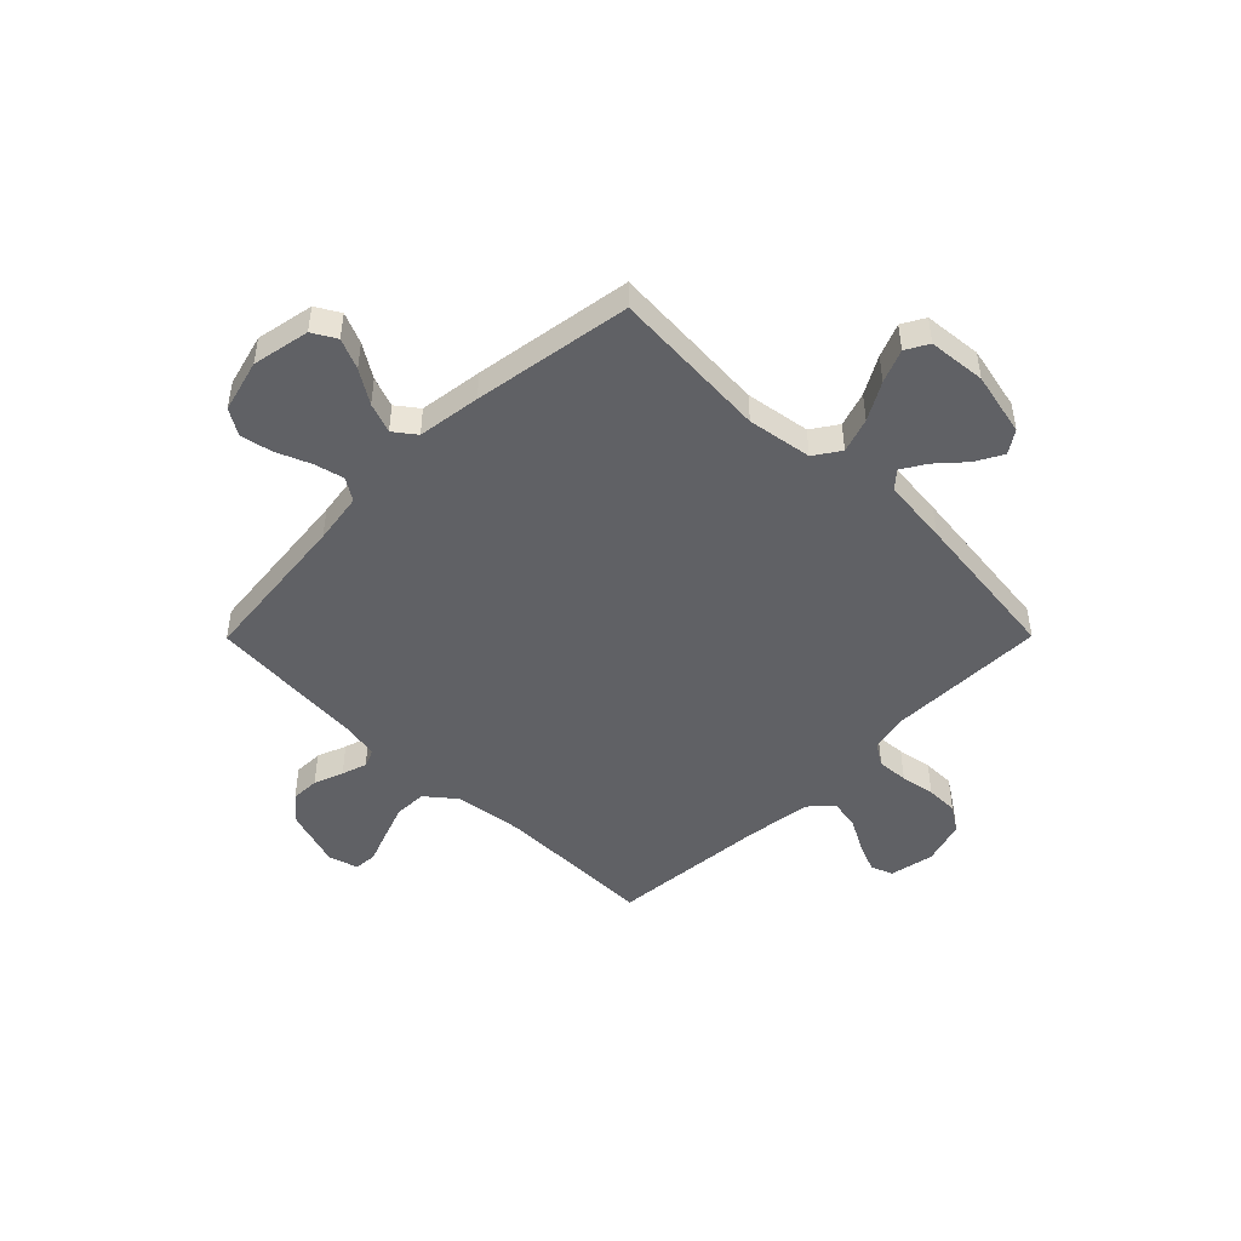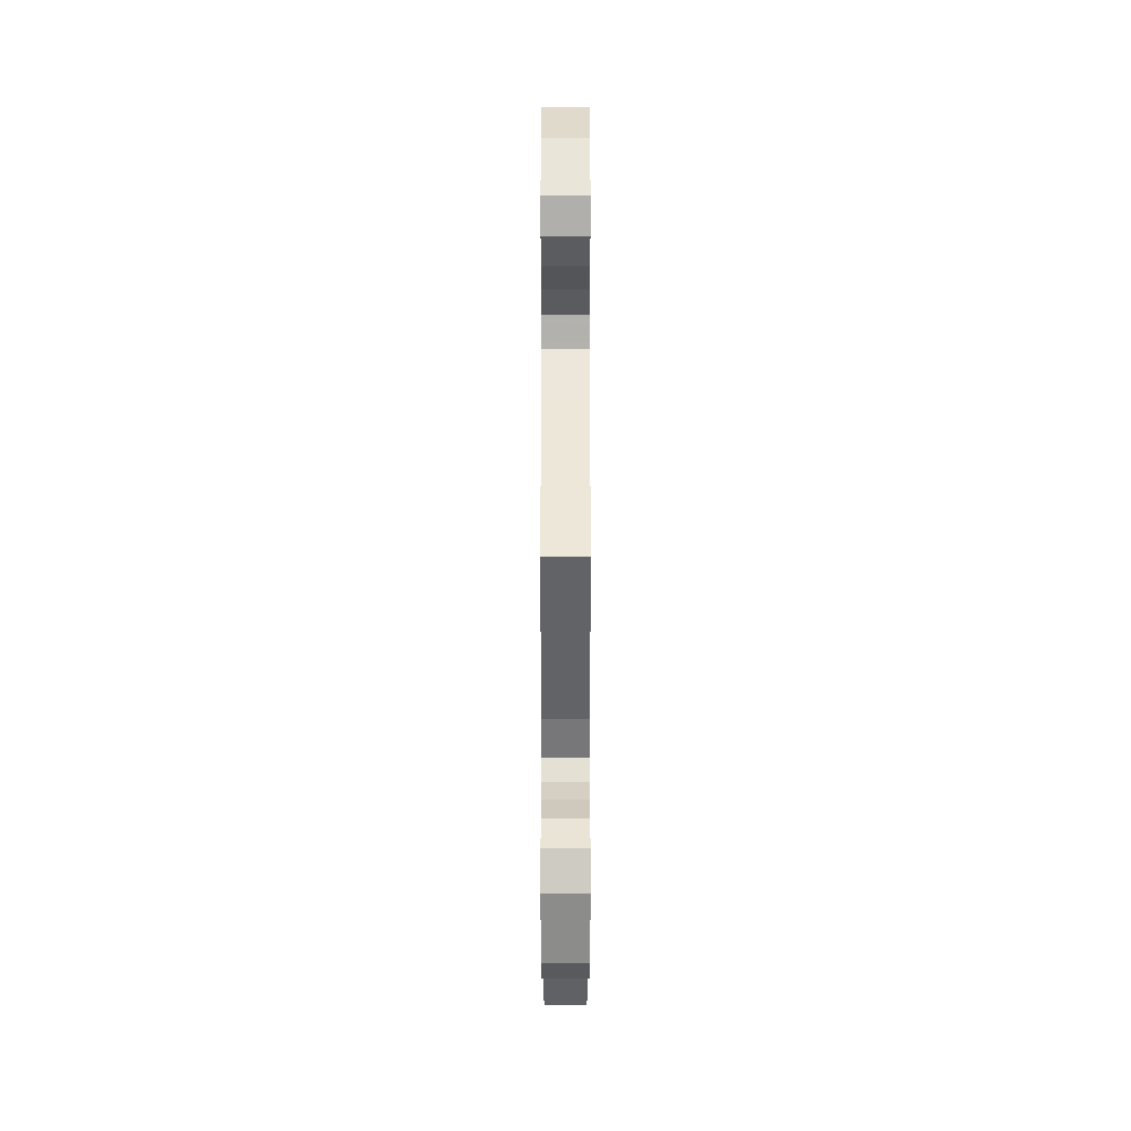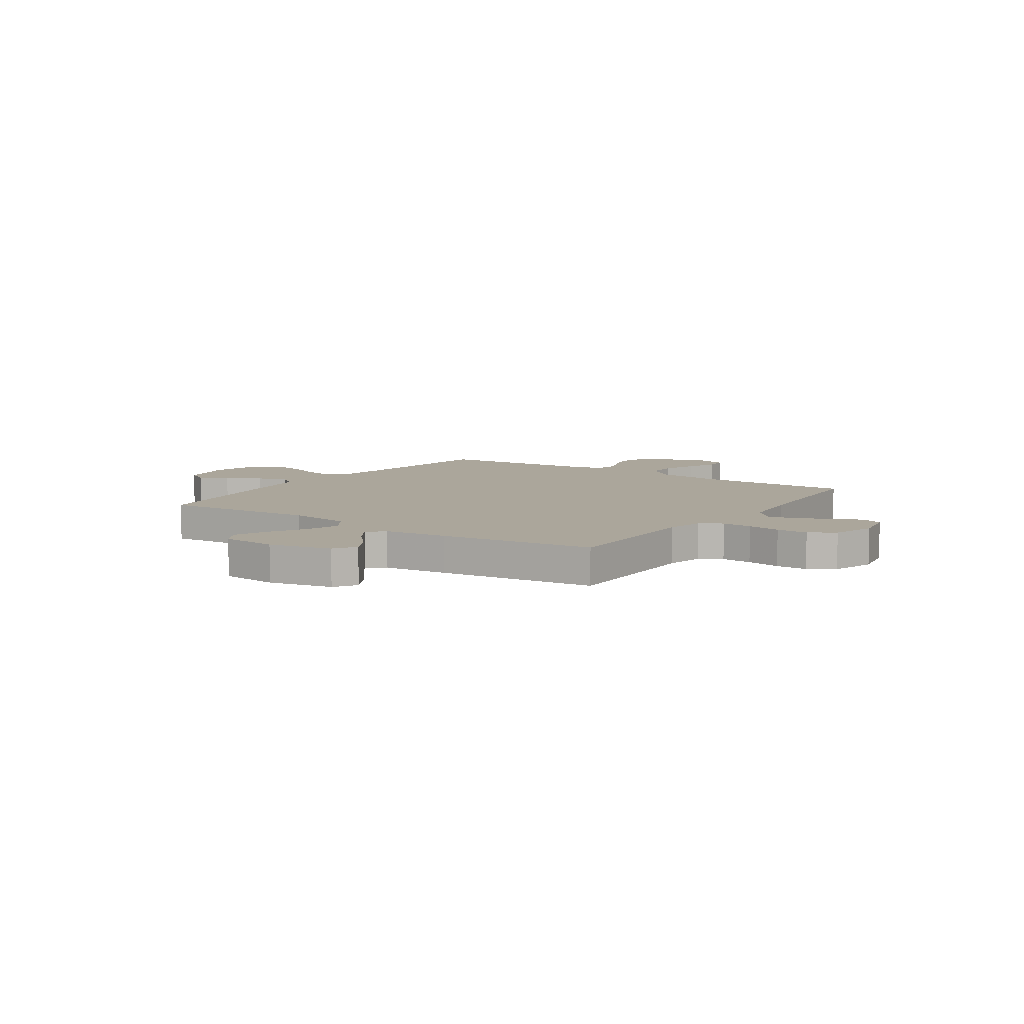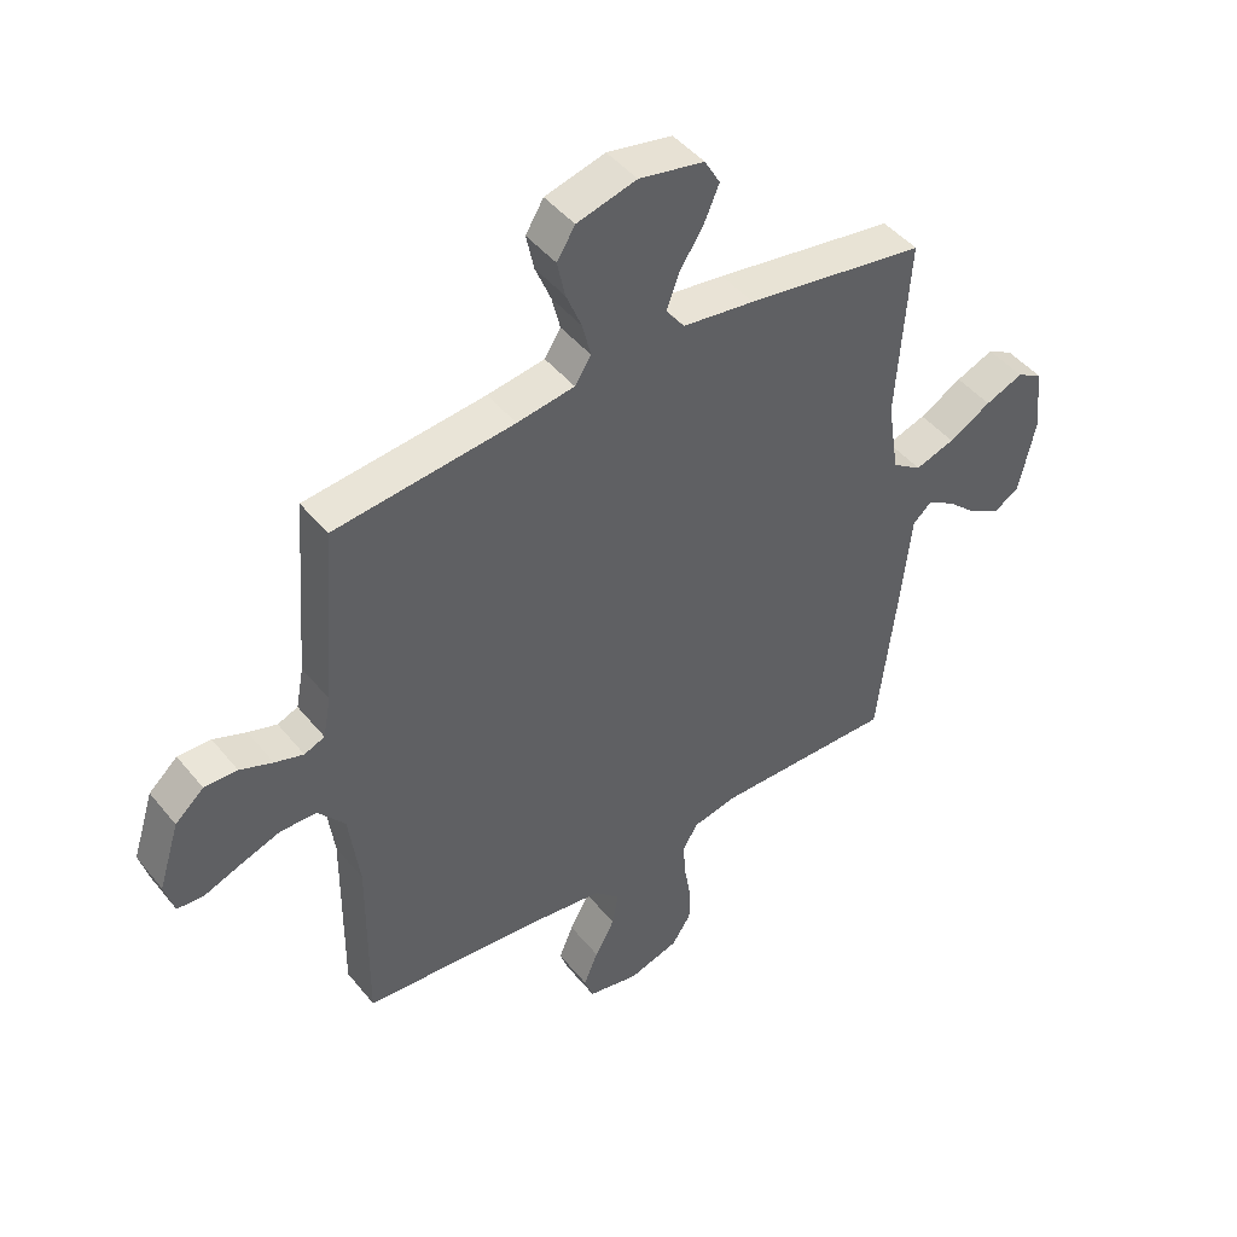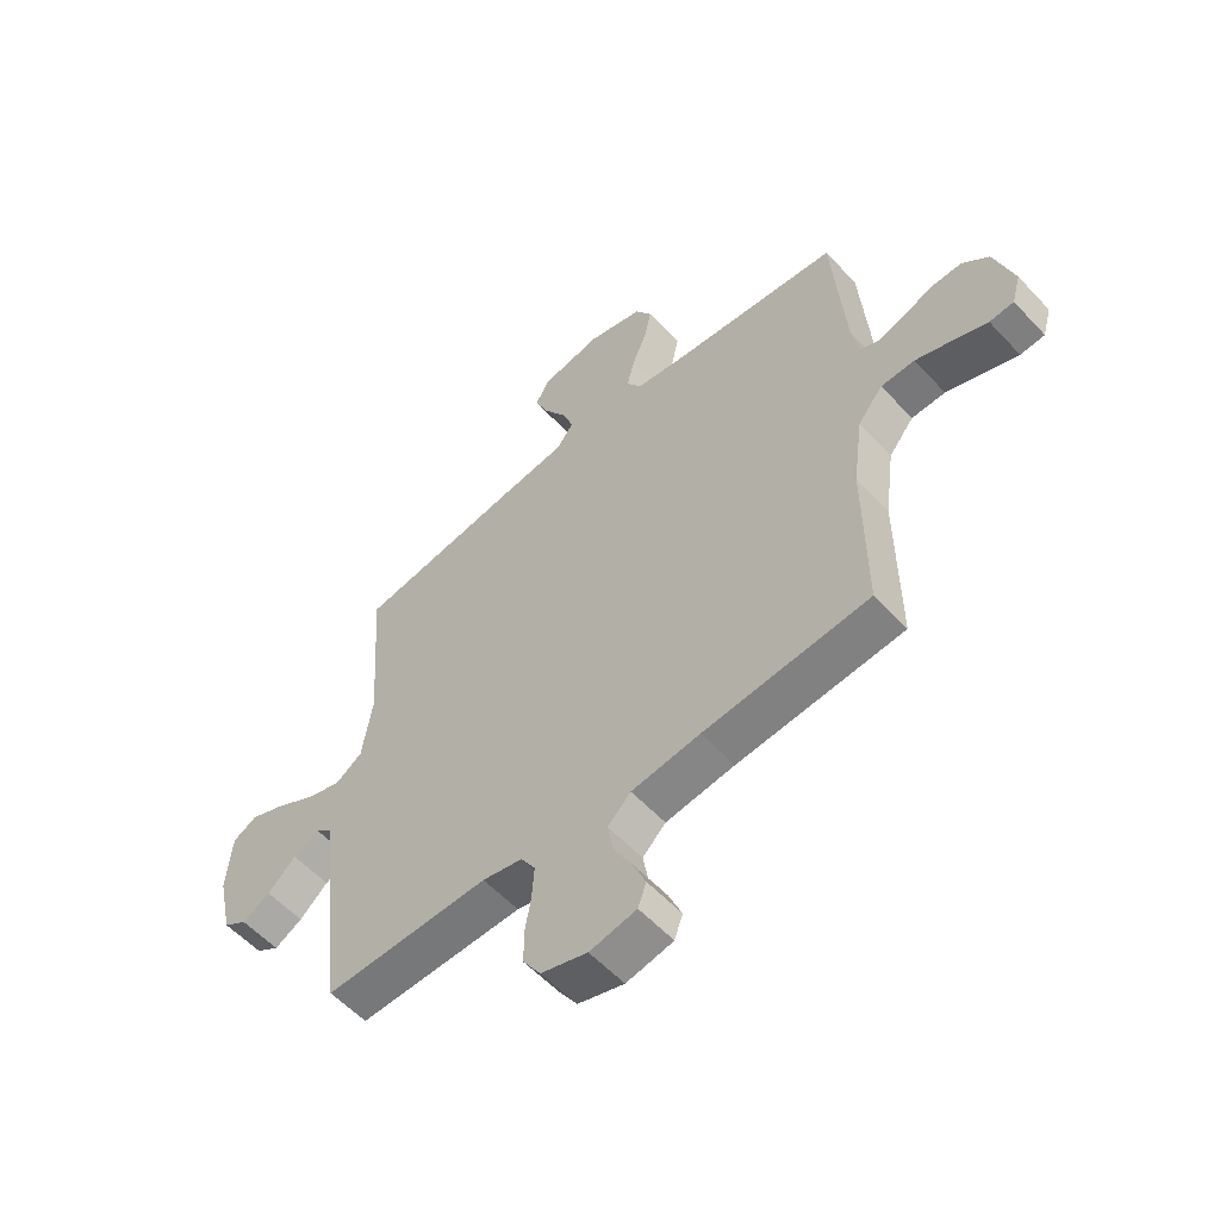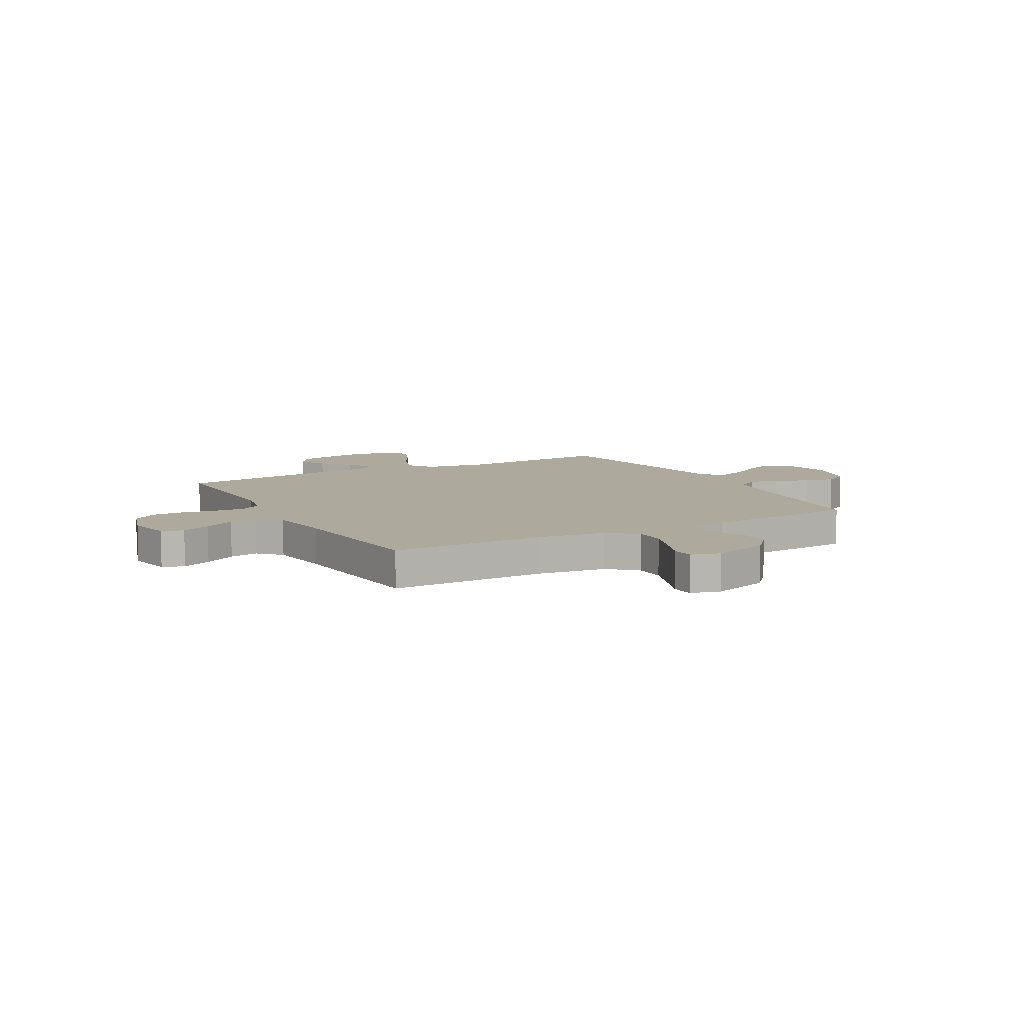
<metadata>
{"format":"obj","ext":"obj","renderer":"f3d","projection":"perspective","resolution":1024,"background":"white","views":[{"elev":-47.3,"azim":45.2,"up":"+Y"},{"elev":43.4,"azim":-90.0,"up":"+Z"},{"elev":8.0,"azim":124.3,"up":"+Y"},{"elev":45.4,"azim":-36.4,"up":"+Z"},{"elev":-56.9,"azim":-137.7,"up":"+Z"},{"elev":8.8,"azim":-119.0,"up":"+Y"}]}
</metadata>
<code>
v -0.5 0.07 0.5
v -0.2 0.07 0.533
v -0.104 0.07 0.548
v -0.077 0.07 0.59
v -0.091 0.07 0.647
v -0.117 0.07 0.71
v -0.13 0.07 0.771
v -0.1 0.07 0.82
v 0 0.07 0.847
v 0.109 0.07 0.826
v 0.135 0.07 0.781
v 0.11 0.07 0.723
v 0.07 0.07 0.66
v 0.049 0.07 0.603
v 0.08 0.07 0.562
v 0.2 0.07 0.546
v 0.5 0.07 0.5
v 0.479 0.07 0.2
v 0.498 0.07 0.078
v 0.547 0.07 0.045
v 0.613 0.07 0.067
v 0.684 0.07 0.107
v 0.747 0.07 0.133
v 0.79 0.07 0.109
v 0.8 0.07 0
v 0.773 0.07 -0.122
v 0.73 0.07 -0.15
v 0.679 0.07 -0.122
v 0.627 0.07 -0.075
v 0.581 0.07 -0.047
v 0.549 0.07 -0.076
v 0.536 0.07 -0.2
v 0.5 0.07 -0.5
v 0.2 0.07 -0.497
v 0.127 0.07 -0.513
v 0.101 0.07 -0.555
v 0.105 0.07 -0.614
v 0.116 0.07 -0.679
v 0.116 0.07 -0.74
v 0.084 0.07 -0.789
v 0 0.07 -0.815
v -0.085 0.07 -0.798
v -0.1 0.07 -0.756
v -0.076 0.07 -0.699
v -0.043 0.07 -0.638
v -0.033 0.07 -0.582
v -0.075 0.07 -0.541
v -0.2 0.07 -0.525
v -0.5 0.07 -0.5
v -0.498 0.07 -0.2
v -0.516 0.07 -0.067
v -0.561 0.07 -0.012
v -0.622 0.07 -0.011
v -0.689 0.07 -0.035
v -0.751 0.07 -0.059
v -0.795 0.07 -0.056
v -0.811 0.07 0
v -0.776 0.07 0.111
v -0.728 0.07 0.154
v -0.673 0.07 0.153
v -0.618 0.07 0.132
v -0.57 0.07 0.117
v -0.536 0.07 0.131
v -0.523 0.07 0.2
v -0.5 0 0.5
v -0.2 0 0.533
v -0.104 0 0.548
v -0.077 0 0.59
v -0.091 0 0.647
v -0.117 0 0.71
v -0.13 0 0.771
v -0.1 0 0.82
v 0 0 0.847
v 0.109 0 0.826
v 0.135 0 0.781
v 0.11 0 0.723
v 0.07 0 0.66
v 0.049 0 0.603
v 0.08 0 0.562
v 0.2 0 0.546
v 0.5 0 0.5
v 0.479 0 0.2
v 0.498 0 0.078
v 0.547 0 0.045
v 0.613 0 0.067
v 0.684 0 0.107
v 0.747 0 0.133
v 0.79 0 0.109
v 0.8 0 0
v 0.773 0 -0.122
v 0.73 0 -0.15
v 0.679 0 -0.122
v 0.627 0 -0.075
v 0.581 0 -0.047
v 0.549 0 -0.076
v 0.536 0 -0.2
v 0.5 0 -0.5
v 0.2 0 -0.497
v 0.127 0 -0.513
v 0.101 0 -0.555
v 0.105 0 -0.614
v 0.116 0 -0.679
v 0.116 0 -0.74
v 0.084 0 -0.789
v 0 0 -0.815
v -0.085 0 -0.798
v -0.1 0 -0.756
v -0.076 0 -0.699
v -0.043 0 -0.638
v -0.033 0 -0.582
v -0.075 0 -0.541
v -0.2 0 -0.525
v -0.5 0 -0.5
v -0.498 0 -0.2
v -0.516 0 -0.067
v -0.561 0 -0.012
v -0.622 0 -0.011
v -0.689 0 -0.035
v -0.751 0 -0.059
v -0.795 0 -0.056
v -0.811 0 0
v -0.776 0 0.111
v -0.728 0 0.154
v -0.673 0 0.153
v -0.618 0 0.132
v -0.57 0 0.117
v -0.536 0 0.131
v -0.523 0 0.2
f 58 59 60 61
f 58 61 62
f 57 58 62
f 54 55 56 57
f 53 54 57 62
f 52 53 62 63
f 48 49 50
f 47 48 50 51
f 46 47 51 52
f 42 43 44 45
f 40 41 42 45
f 40 45 46
f 37 38 39 40
f 36 37 40 46
f 35 36 46 52
f 31 32 33 34
f 31 34 35 52
f 26 27 28 29
f 26 29 30
f 25 26 30
f 24 25 30
f 21 22 23 24
f 20 21 24 30
f 19 20 30 31
f 15 16 17 18
f 15 18 19
f 10 11 12 13
f 10 13 14
f 9 10 14
f 8 9 14
f 5 6 7 8
f 4 5 8 14
f 3 4 14 15
f 64 1 2
f 31 52 63 64
f 15 19 31 64
f 2 3 15 64
f 125 124 123 122
f 126 125 122
f 126 122 121
f 121 120 119 118
f 126 121 118 117
f 127 126 117 116
f 114 113 112
f 115 114 112 111
f 116 115 111 110
f 109 108 107 106
f 109 106 105 104
f 110 109 104
f 104 103 102 101
f 110 104 101 100
f 116 110 100 99
f 98 97 96 95
f 116 99 98 95
f 93 92 91 90
f 94 93 90
f 94 90 89
f 94 89 88
f 88 87 86 85
f 94 88 85 84
f 95 94 84 83
f 82 81 80 79
f 83 82 79
f 77 76 75 74
f 78 77 74
f 78 74 73
f 78 73 72
f 72 71 70 69
f 78 72 69 68
f 79 78 68 67
f 66 65 128
f 128 127 116 95
f 128 95 83 79
f 128 79 67 66
f 1 65 66 2
f 2 66 67 3
f 3 67 68 4
f 4 68 69 5
f 5 69 70 6
f 6 70 71 7
f 7 71 72 8
f 8 72 73 9
f 9 73 74 10
f 10 74 75 11
f 11 75 76 12
f 12 76 77 13
f 13 77 78 14
f 14 78 79 15
f 15 79 80 16
f 16 80 81 17
f 17 81 82 18
f 18 82 83 19
f 19 83 84 20
f 20 84 85 21
f 21 85 86 22
f 22 86 87 23
f 23 87 88 24
f 24 88 89 25
f 25 89 90 26
f 26 90 91 27
f 27 91 92 28
f 28 92 93 29
f 29 93 94 30
f 30 94 95 31
f 31 95 96 32
f 32 96 97 33
f 33 97 98 34
f 34 98 99 35
f 35 99 100 36
f 36 100 101 37
f 37 101 102 38
f 38 102 103 39
f 39 103 104 40
f 40 104 105 41
f 41 105 106 42
f 42 106 107 43
f 43 107 108 44
f 44 108 109 45
f 45 109 110 46
f 46 110 111 47
f 47 111 112 48
f 48 112 113 49
f 49 113 114 50
f 50 114 115 51
f 51 115 116 52
f 52 116 117 53
f 53 117 118 54
f 54 118 119 55
f 55 119 120 56
f 56 120 121 57
f 57 121 122 58
f 58 122 123 59
f 59 123 124 60
f 60 124 125 61
f 61 125 126 62
f 62 126 127 63
f 63 127 128 64
f 64 128 65 1

</code>
